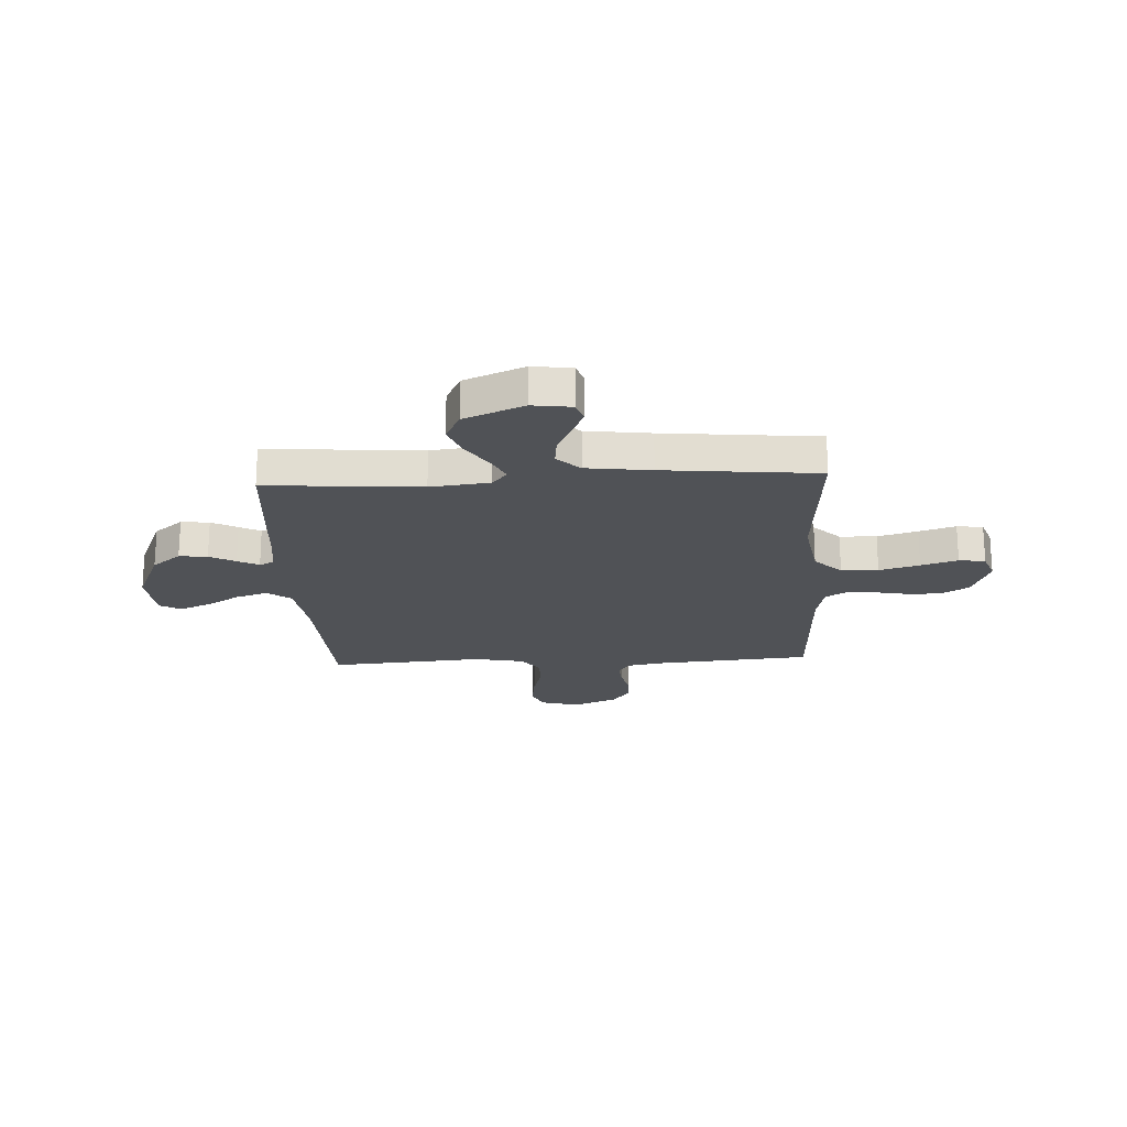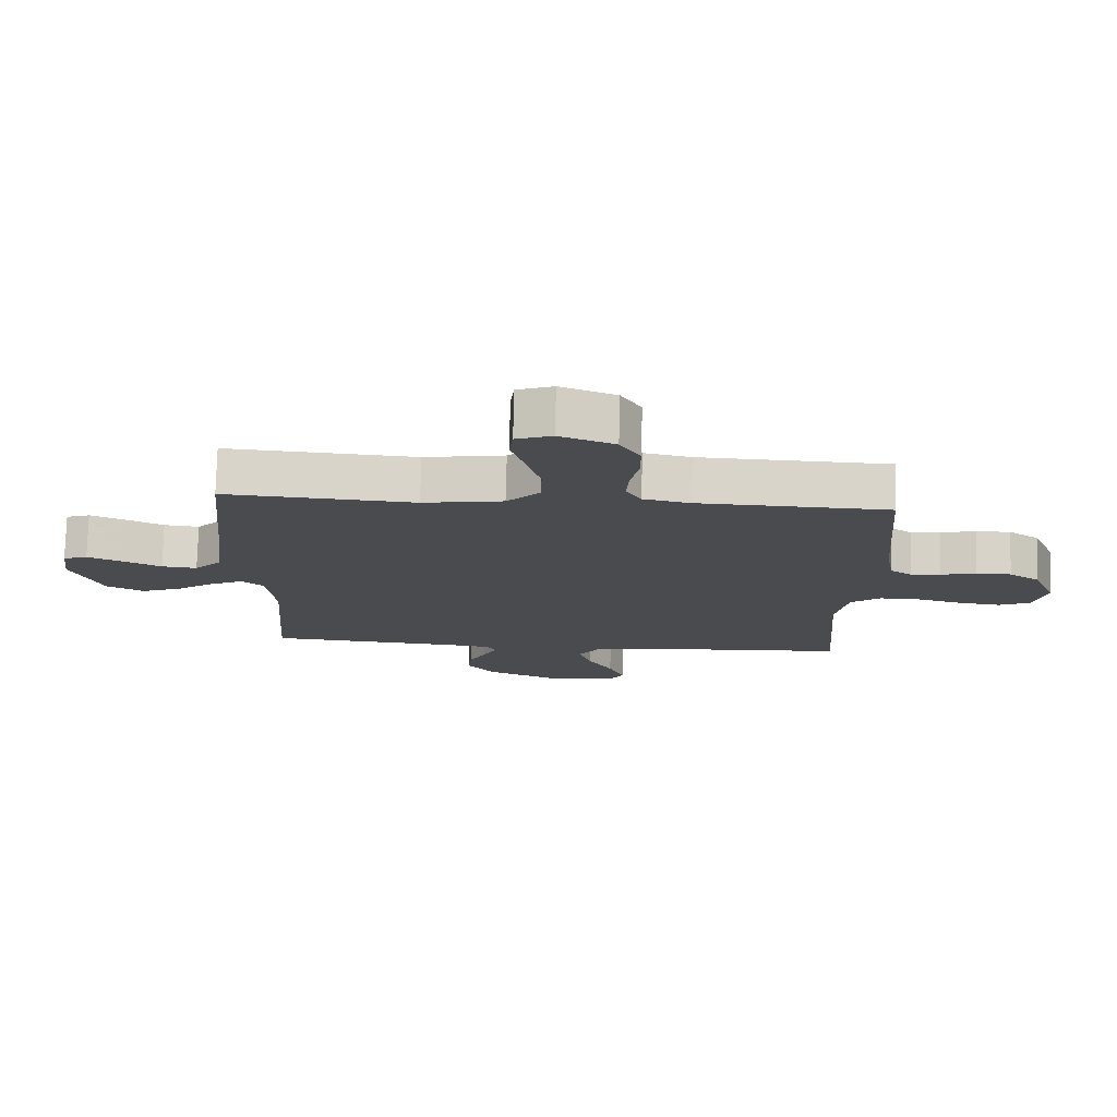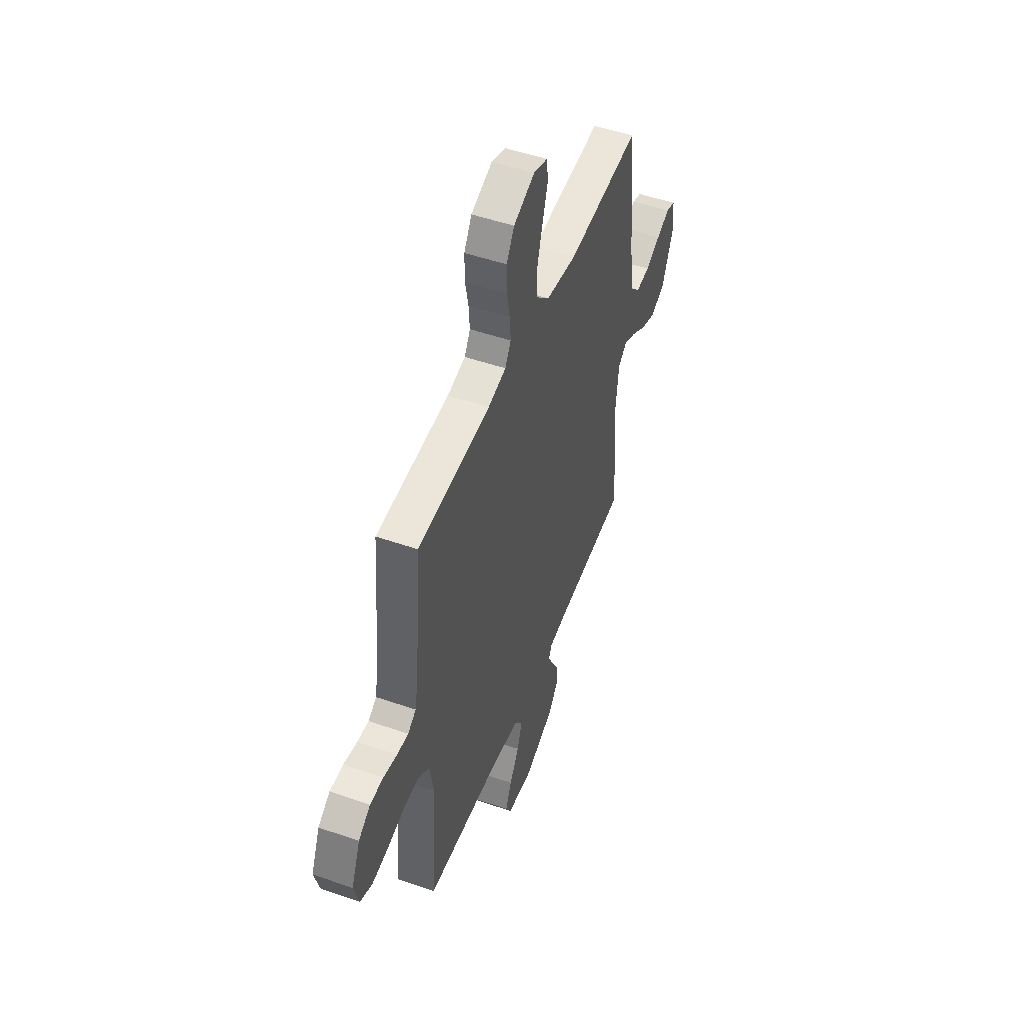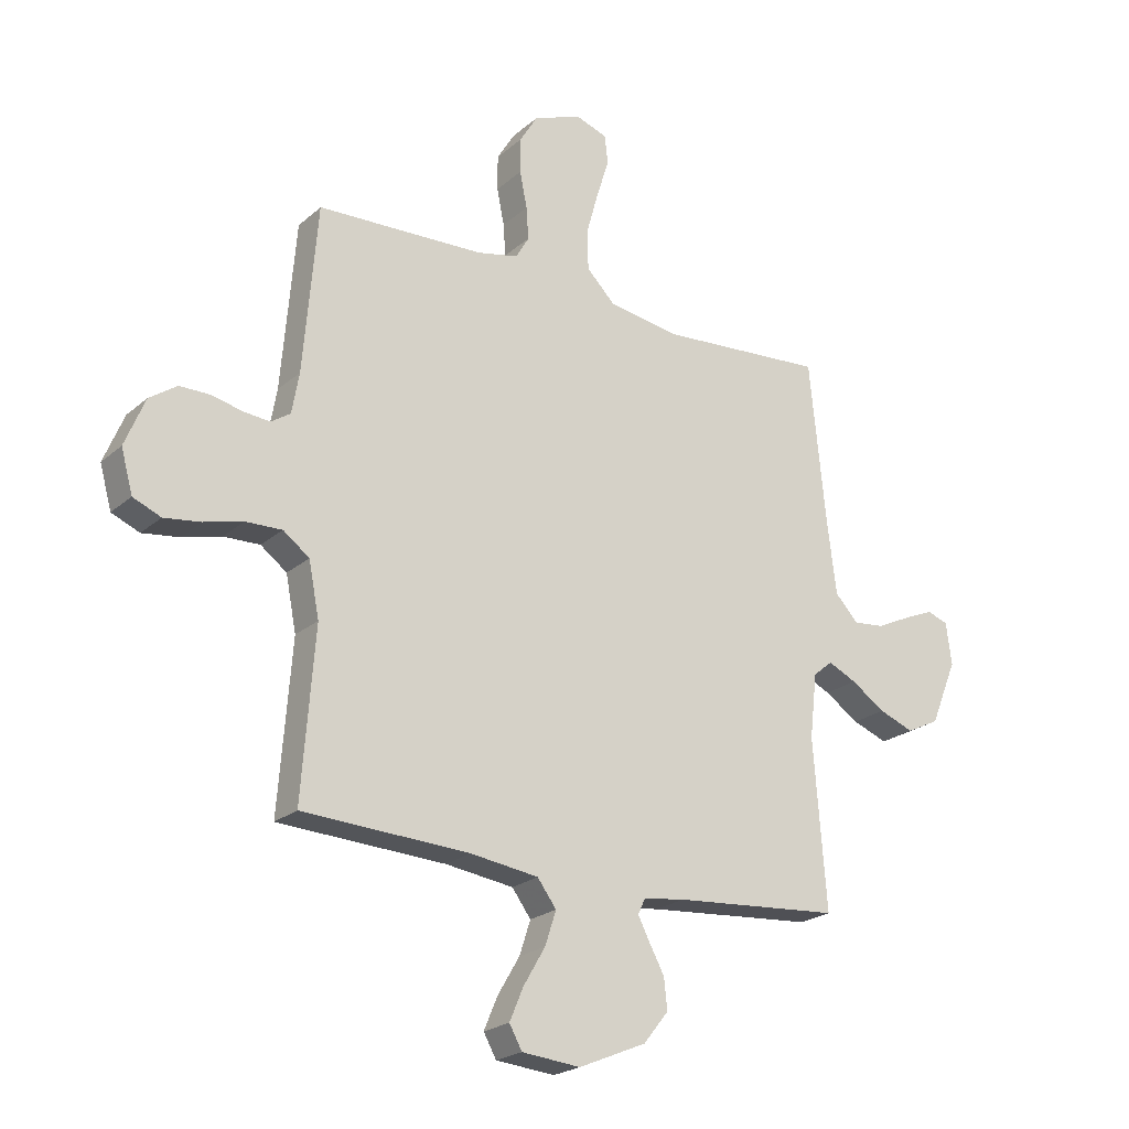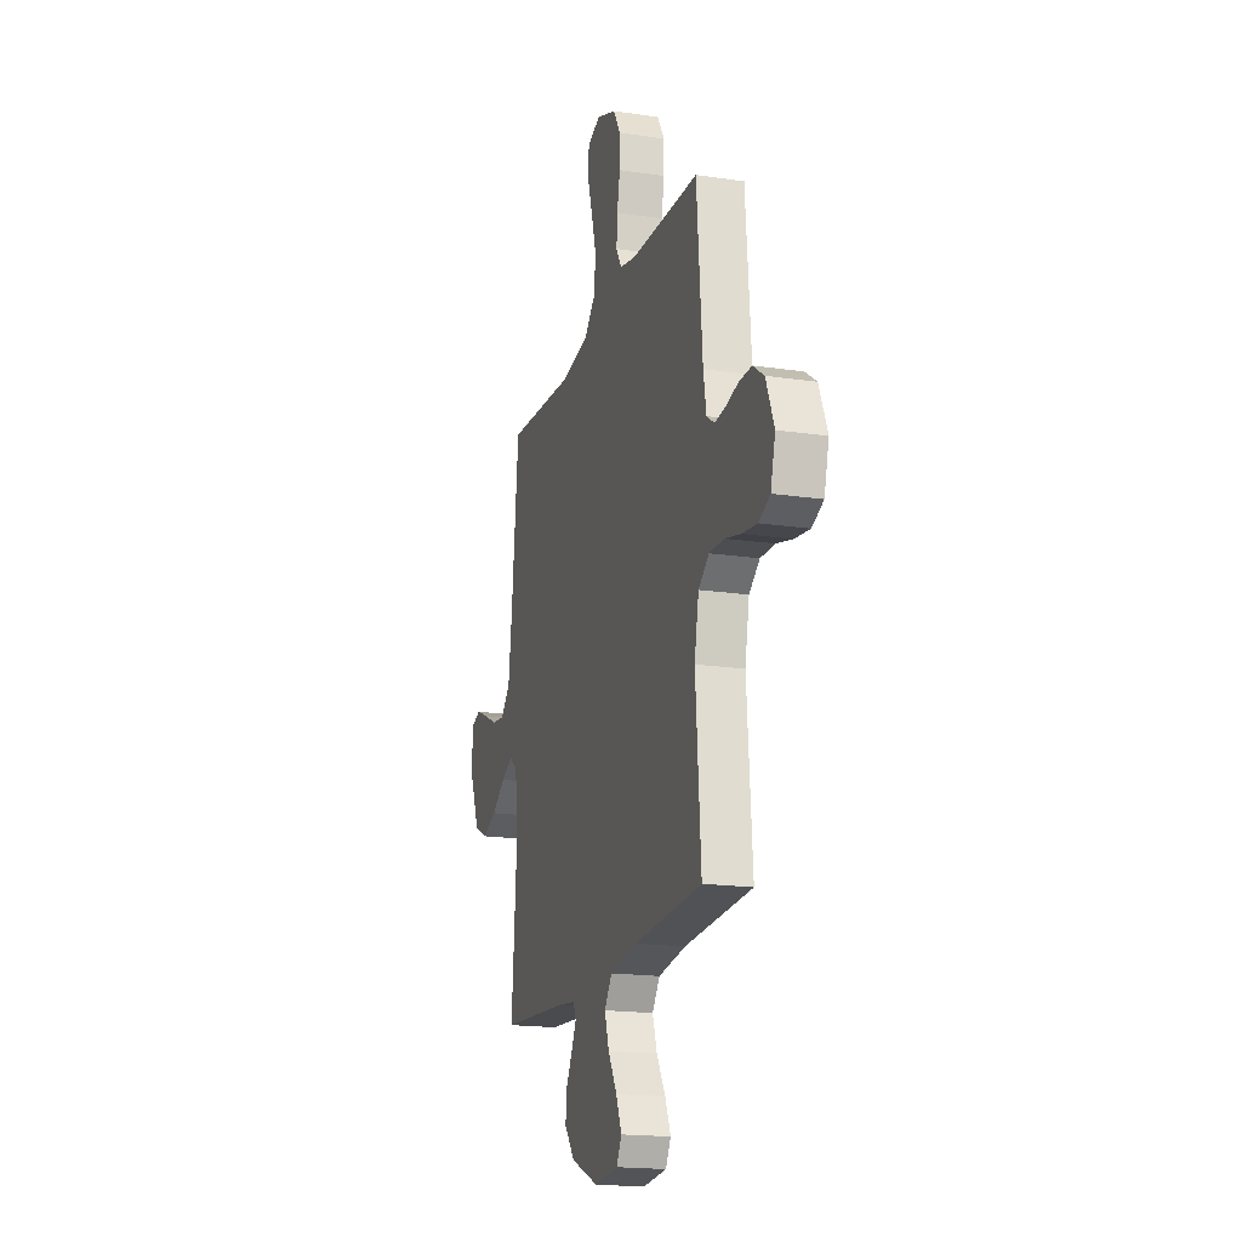
<metadata>
{"format":"obj","ext":"obj","renderer":"f3d","projection":"perspective","resolution":1024,"background":"white","views":[{"elev":-20.9,"azim":-86.9,"up":"+Y"},{"elev":76.1,"azim":1.4,"up":"+Z"},{"elev":50.4,"azim":110.8,"up":"+Z"},{"elev":-22.3,"azim":145.3,"up":"+Z"},{"elev":-18.3,"azim":74.0,"up":"+Z"}]}
</metadata>
<code>
v 0.5 0.07 0.5
v 0.525 0.07 0.2
v 0.538 0.07 0.127
v 0.572 0.07 0.104
v 0.619 0.07 0.108
v 0.675 0.07 0.121
v 0.73 0.07 0.121
v 0.779 0.07 0.087
v 0.815 0.07 0
v 0.794 0.07 -0.076
v 0.744 0.07 -0.097
v 0.678 0.07 -0.088
v 0.608 0.07 -0.07
v 0.543 0.07 -0.068
v 0.496 0.07 -0.103
v 0.477 0.07 -0.2
v 0.5 0.07 -0.5
v 0.2 0.07 -0.515
v 0.078 0.07 -0.532
v 0.044 0.07 -0.578
v 0.064 0.07 -0.639
v 0.103 0.07 -0.705
v 0.128 0.07 -0.764
v 0.105 0.07 -0.805
v 0 0.07 -0.815
v -0.121 0.07 -0.764
v -0.166 0.07 -0.708
v -0.16 0.07 -0.653
v -0.133 0.07 -0.603
v -0.112 0.07 -0.562
v -0.125 0.07 -0.534
v -0.2 0.07 -0.524
v -0.5 0.07 -0.5
v -0.477 0.07 -0.2
v -0.49 0.07 -0.085
v -0.525 0.07 -0.056
v -0.576 0.07 -0.08
v -0.637 0.07 -0.121
v -0.7 0.07 -0.145
v -0.759 0.07 -0.116
v -0.807 0.07 0
v -0.797 0.07 0.076
v -0.759 0.07 0.089
v -0.705 0.07 0.066
v -0.644 0.07 0.037
v -0.588 0.07 0.031
v -0.546 0.07 0.075
v -0.53 0.07 0.2
v -0.5 0.07 0.5
v -0.2 0.07 0.478
v -0.073 0.07 0.498
v -0.021 0.07 0.55
v -0.019 0.07 0.622
v -0.041 0.07 0.7
v -0.063 0.07 0.771
v -0.057 0.07 0.822
v 0 0.07 0.842
v 0.087 0.07 0.808
v 0.119 0.07 0.755
v 0.119 0.07 0.692
v 0.106 0.07 0.627
v 0.102 0.07 0.569
v 0.126 0.07 0.528
v 0.2 0.07 0.512
v 0.5 0 0.5
v 0.525 0 0.2
v 0.538 0 0.127
v 0.572 0 0.104
v 0.619 0 0.108
v 0.675 0 0.121
v 0.73 0 0.121
v 0.779 0 0.087
v 0.815 0 0
v 0.794 0 -0.076
v 0.744 0 -0.097
v 0.678 0 -0.088
v 0.608 0 -0.07
v 0.543 0 -0.068
v 0.496 0 -0.103
v 0.477 0 -0.2
v 0.5 0 -0.5
v 0.2 0 -0.515
v 0.078 0 -0.532
v 0.044 0 -0.578
v 0.064 0 -0.639
v 0.103 0 -0.705
v 0.128 0 -0.764
v 0.105 0 -0.805
v 0 0 -0.815
v -0.121 0 -0.764
v -0.166 0 -0.708
v -0.16 0 -0.653
v -0.133 0 -0.603
v -0.112 0 -0.562
v -0.125 0 -0.534
v -0.2 0 -0.524
v -0.5 0 -0.5
v -0.477 0 -0.2
v -0.49 0 -0.085
v -0.525 0 -0.056
v -0.576 0 -0.08
v -0.637 0 -0.121
v -0.7 0 -0.145
v -0.759 0 -0.116
v -0.807 0 0
v -0.797 0 0.076
v -0.759 0 0.089
v -0.705 0 0.066
v -0.644 0 0.037
v -0.588 0 0.031
v -0.546 0 0.075
v -0.53 0 0.2
v -0.5 0 0.5
v -0.2 0 0.478
v -0.073 0 0.498
v -0.021 0 0.55
v -0.019 0 0.622
v -0.041 0 0.7
v -0.063 0 0.771
v -0.057 0 0.822
v 0 0 0.842
v 0.087 0 0.808
v 0.119 0 0.755
v 0.119 0 0.692
v 0.106 0 0.627
v 0.102 0 0.569
v 0.126 0 0.528
v 0.2 0 0.512
f 59 60 61
f 58 59 61
f 57 58 61
f 56 57 61
f 55 56 61
f 54 55 61
f 53 54 61 62
f 52 53 62 63
f 48 49 50
f 47 48 50 51
f 46 47 51
f 43 44 45
f 42 43 45
f 41 42 45
f 40 41 45
f 39 40 45
f 38 39 45
f 37 38 45
f 36 37 45 46
f 35 36 46 51
f 32 33 34
f 52 63 64
f 51 52 64
f 35 51 64
f 34 35 64
f 32 34 64
f 31 32 64
f 27 28 29
f 26 27 29
f 25 26 29
f 24 25 29
f 23 24 29
f 22 23 29
f 21 22 29
f 16 17 18
f 15 16 18 19
f 11 12 13
f 10 11 13
f 9 10 13
f 8 9 13
f 7 8 13
f 6 7 13
f 5 6 13
f 4 5 13 14
f 3 4 14 15
f 64 1 2
f 31 64 2
f 30 31 2
f 20 21 29 30
f 30 2 3
f 20 30 3
f 19 20 3
f 3 15 19
f 125 124 123
f 125 123 122
f 125 122 121
f 125 121 120
f 125 120 119
f 125 119 118
f 126 125 118 117
f 127 126 117 116
f 114 113 112
f 115 114 112 111
f 115 111 110
f 109 108 107
f 109 107 106
f 109 106 105
f 109 105 104
f 109 104 103
f 109 103 102
f 109 102 101
f 110 109 101 100
f 115 110 100 99
f 98 97 96
f 128 127 116
f 128 116 115
f 128 115 99
f 128 99 98
f 128 98 96
f 128 96 95
f 93 92 91
f 93 91 90
f 93 90 89
f 93 89 88
f 93 88 87
f 93 87 86
f 93 86 85
f 82 81 80
f 83 82 80 79
f 77 76 75
f 77 75 74
f 77 74 73
f 77 73 72
f 77 72 71
f 77 71 70
f 77 70 69
f 78 77 69 68
f 79 78 68 67
f 66 65 128
f 66 128 95
f 66 95 94
f 94 93 85 84
f 67 66 94
f 67 94 84
f 67 84 83
f 83 79 67
f 1 65 66 2
f 2 66 67 3
f 3 67 68 4
f 4 68 69 5
f 5 69 70 6
f 6 70 71 7
f 7 71 72 8
f 8 72 73 9
f 9 73 74 10
f 10 74 75 11
f 11 75 76 12
f 12 76 77 13
f 13 77 78 14
f 14 78 79 15
f 15 79 80 16
f 16 80 81 17
f 17 81 82 18
f 18 82 83 19
f 19 83 84 20
f 20 84 85 21
f 21 85 86 22
f 22 86 87 23
f 23 87 88 24
f 24 88 89 25
f 25 89 90 26
f 26 90 91 27
f 27 91 92 28
f 28 92 93 29
f 29 93 94 30
f 30 94 95 31
f 31 95 96 32
f 32 96 97 33
f 33 97 98 34
f 34 98 99 35
f 35 99 100 36
f 36 100 101 37
f 37 101 102 38
f 38 102 103 39
f 39 103 104 40
f 40 104 105 41
f 41 105 106 42
f 42 106 107 43
f 43 107 108 44
f 44 108 109 45
f 45 109 110 46
f 46 110 111 47
f 47 111 112 48
f 48 112 113 49
f 49 113 114 50
f 50 114 115 51
f 51 115 116 52
f 52 116 117 53
f 53 117 118 54
f 54 118 119 55
f 55 119 120 56
f 56 120 121 57
f 57 121 122 58
f 58 122 123 59
f 59 123 124 60
f 60 124 125 61
f 61 125 126 62
f 62 126 127 63
f 63 127 128 64
f 64 128 65 1

</code>
